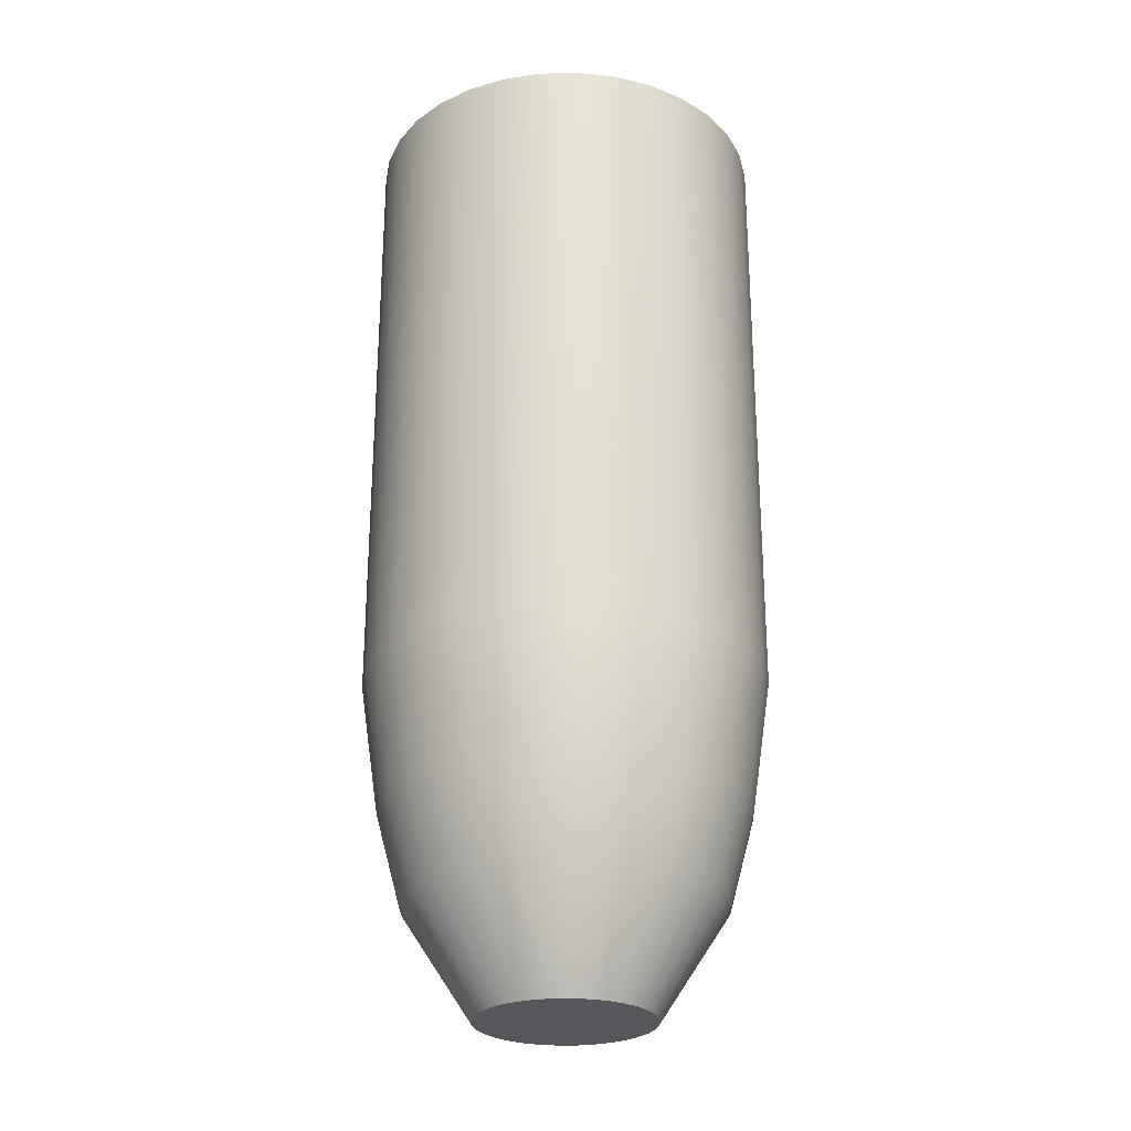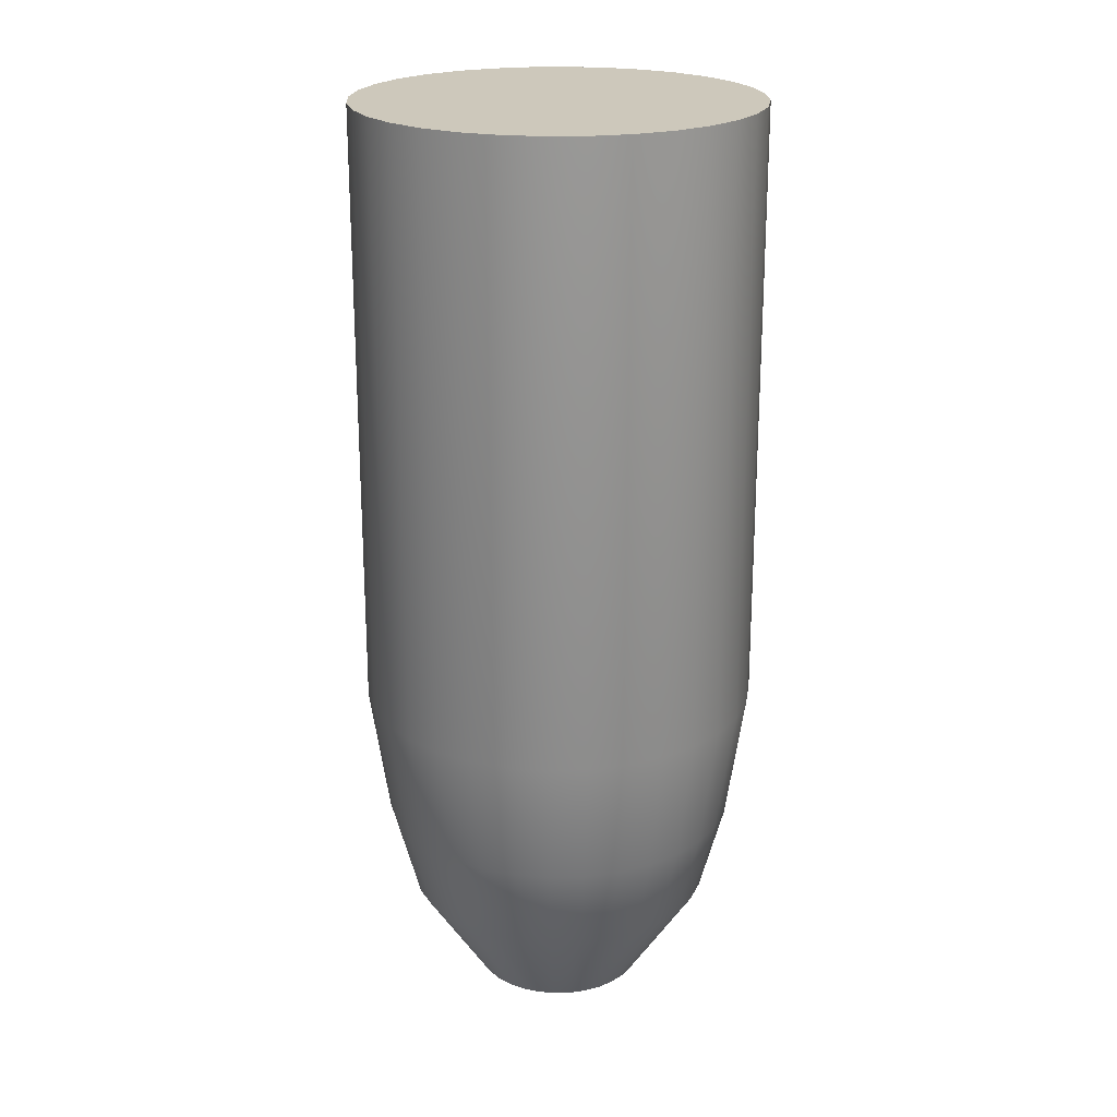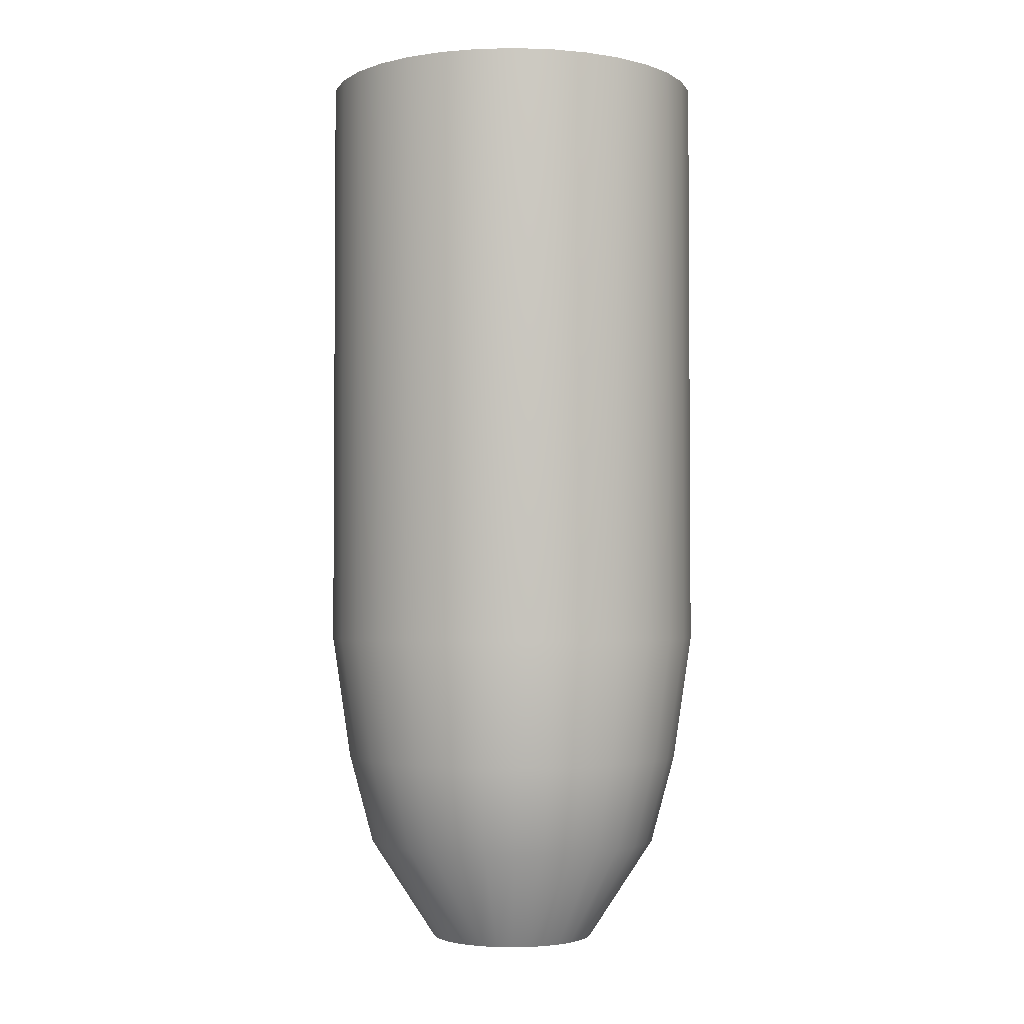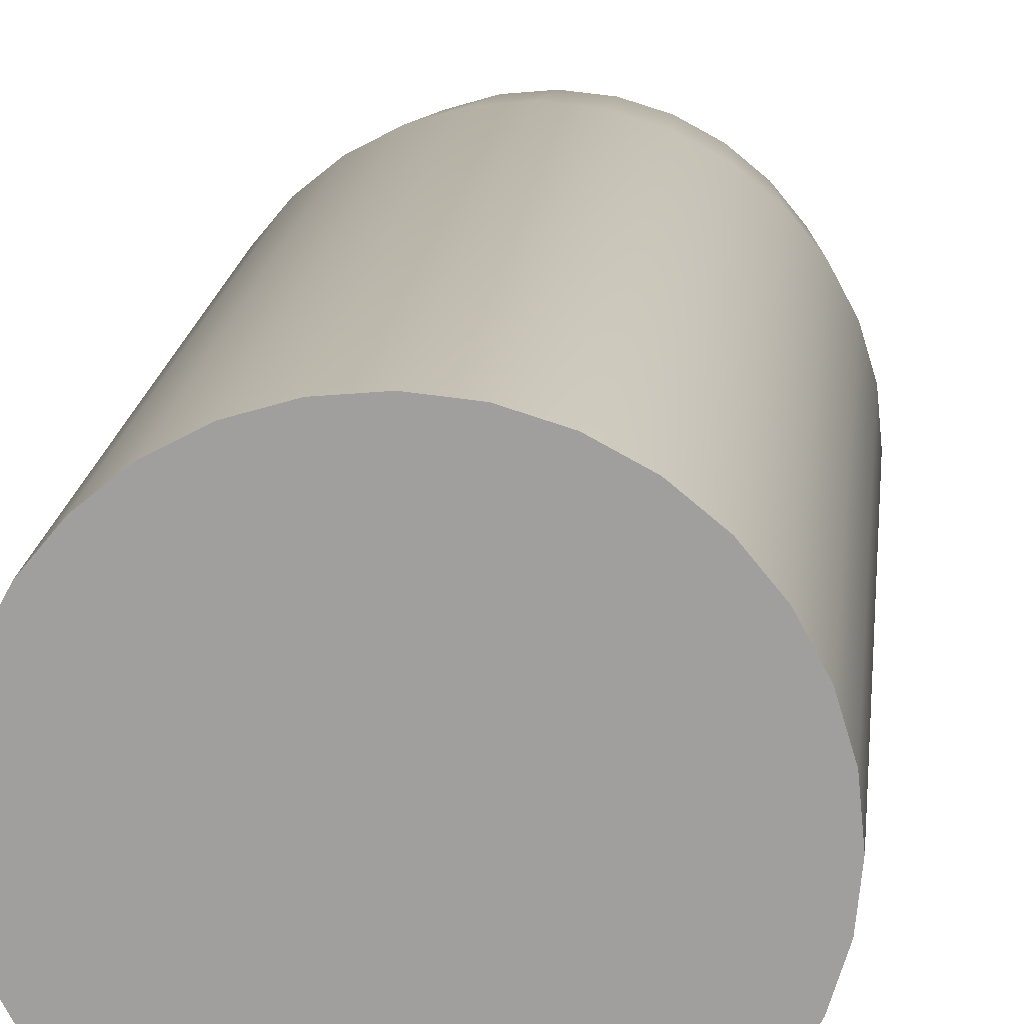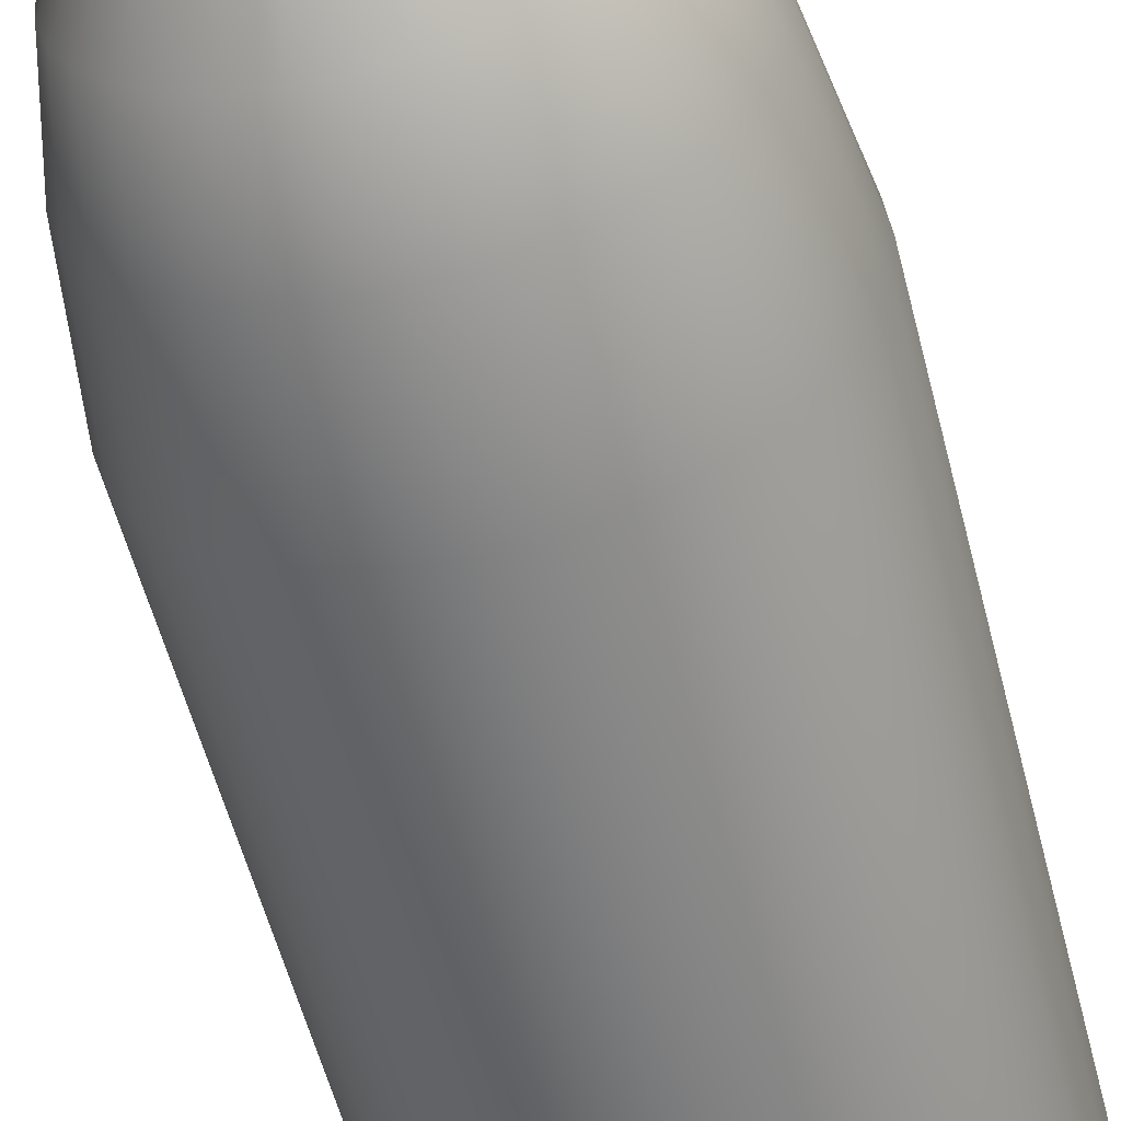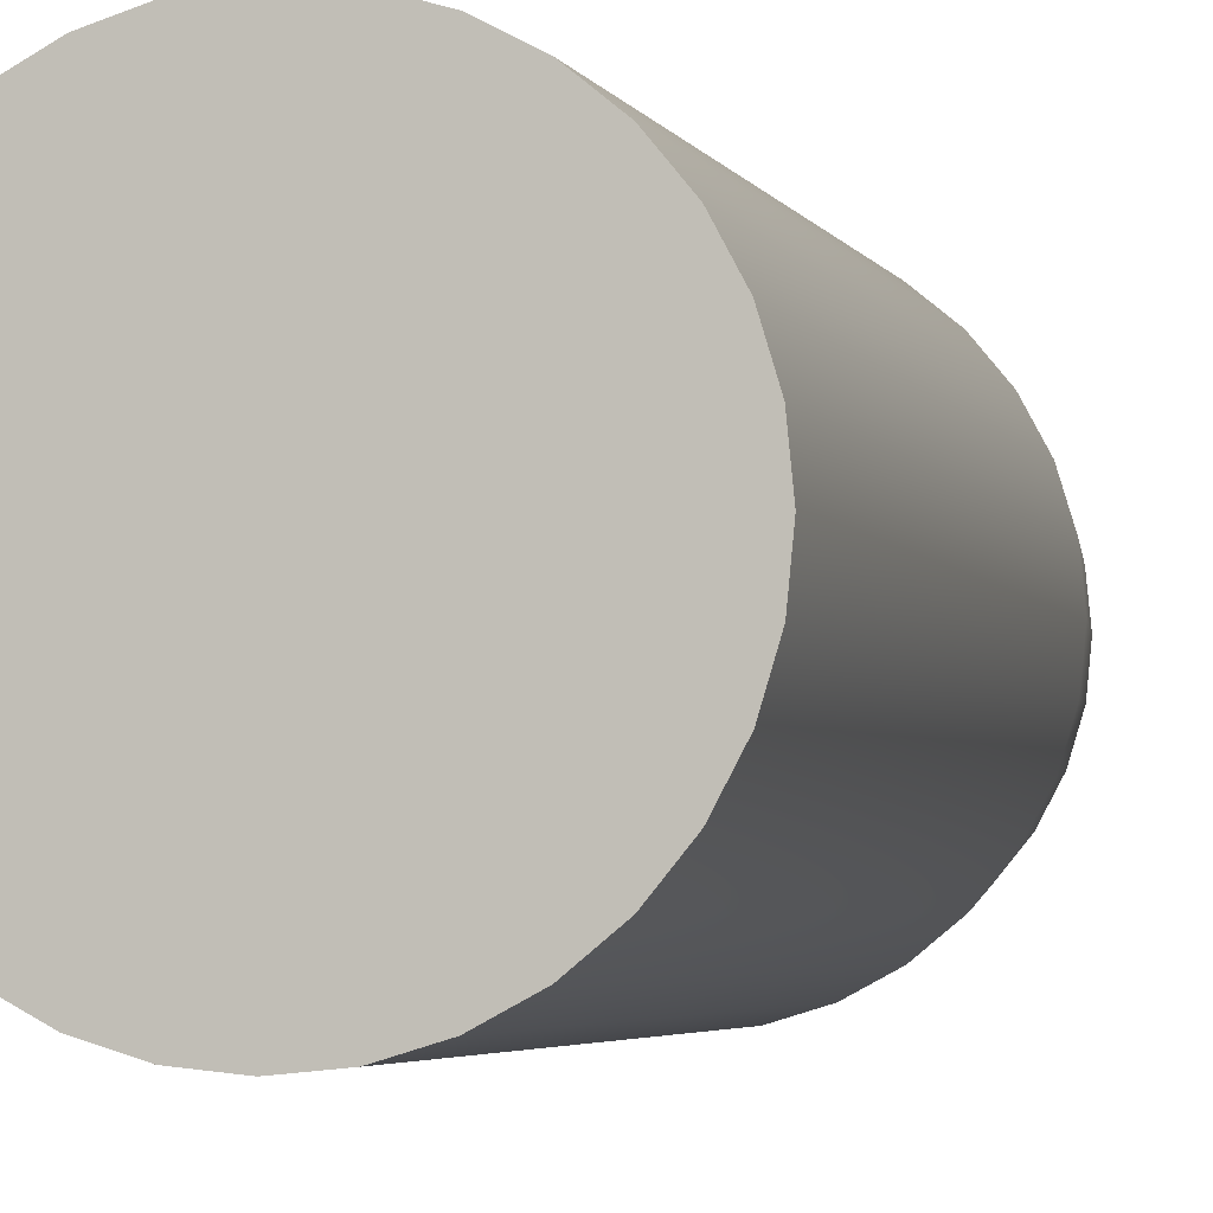
<metadata>
{"format":"obj","ext":"obj","renderer":"f3d","projection":"perspective","resolution":1024,"background":"white","views":[{"elev":-26.5,"azim":52.4,"up":"+Y"},{"elev":21.8,"azim":-19.4,"up":"+Y"},{"elev":-2.7,"azim":-124.5,"up":"+Y"},{"elev":17.5,"azim":-174.1,"up":"+Z"},{"elev":-56.1,"azim":14.3,"up":"+Z"},{"elev":-3.8,"azim":-164.4,"up":"+Z"}]}
</metadata>
<code>
o Cylinder
v -0 0.062 -0.03
v 0 -0.02941 -0.03
v -0.005853 0.062 -0.02942
v -0.005853 -0.02941 -0.02942
v -0.01148 0.062 -0.02772
v -0.01148 -0.02941 -0.02772
v -0.01667 0.062 -0.02494
v -0.01667 -0.02941 -0.02494
v -0.02121 0.062 -0.02121
v -0.02121 -0.02941 -0.02121
v -0.02494 0.062 -0.01667
v -0.02494 -0.02941 -0.01667
v -0.02772 0.062 -0.01148
v -0.02772 -0.02941 -0.01148
v -0.02942 0.062 -0.005853
v -0.02942 -0.02941 -0.005853
v -0.03 0.062 -0
v -0.03 -0.02941 -0
v -0.02942 0.062 0.005853
v -0.02942 -0.02941 0.005853
v -0.02772 0.062 0.01148
v -0.02772 -0.02941 0.01148
v -0.02494 0.062 0.01667
v -0.02494 -0.02941 0.01667
v -0.02121 0.062 0.02121
v -0.02121 -0.02941 0.02121
v -0.01667 0.062 0.02494
v -0.01667 -0.02941 0.02494
v -0.01148 0.062 0.02772
v -0.01148 -0.02941 0.02772
v -0.005853 0.062 0.02942
v -0.005853 -0.02941 0.02942
v 0 0.062 0.03
v 0 -0.02941 0.03
v 0.005853 0.062 0.02942
v 0.005853 -0.02941 0.02942
v 0.01148 0.062 0.02772
v 0.01148 -0.02941 0.02772
v 0.01667 0.062 0.02494
v 0.01667 -0.02941 0.02494
v 0.02121 0.062 0.02121
v 0.02121 -0.02941 0.02121
v 0.02494 0.062 0.01667
v 0.02494 -0.02941 0.01667
v 0.02772 0.062 0.01148
v 0.02772 -0.02941 0.01148
v 0.02942 0.062 0.005853
v 0.02942 -0.02941 0.005853
v 0.03 0.062 -0
v 0.03 -0.02941 -0
v 0.02942 0.062 -0.005853
v 0.02942 -0.02941 -0.005853
v 0.02772 0.062 -0.01148
v 0.02772 -0.02941 -0.01148
v 0.02494 0.062 -0.01667
v 0.02494 -0.02941 -0.01667
v 0.02121 0.062 -0.02121
v 0.02121 -0.02941 -0.02121
v 0.01667 0.062 -0.02494
v 0.01667 -0.02941 -0.02494
v 0.01148 0.062 -0.02772
v 0.01148 -0.02941 -0.02772
v 0.005853 0.062 -0.02942
v 0.005853 -0.02941 -0.02942
v -0.002543 -0.07858 -0.01278
v 0 -0.07858 -0.01303
v -0.004987 -0.07858 -0.01204
v -0.007241 -0.07858 -0.01084
v -0.009216 -0.07858 -0.009216
v -0.01084 -0.07858 -0.007241
v -0.01204 -0.07858 -0.004987
v -0.01278 -0.07858 -0.002543
v -0.01303 -0.07858 -0
v -0.01278 -0.07858 0.002543
v -0.01204 -0.07858 0.004987
v -0.01084 -0.07858 0.007241
v -0.009216 -0.07858 0.009216
v -0.007241 -0.07858 0.01084
v -0.004987 -0.07858 0.01204
v -0.002543 -0.07858 0.01278
v 0 -0.07858 0.01303
v 0.002543 -0.07858 0.01278
v 0.004987 -0.07858 0.01204
v 0.007241 -0.07858 0.01084
v 0.009216 -0.07858 0.009216
v 0.01084 -0.07858 0.007241
v 0.01204 -0.07858 0.004987
v 0.01278 -0.07858 0.002543
v 0.01303 -0.07858 -0
v 0.01278 -0.07858 -0.002543
v 0.01204 -0.07858 -0.004987
v 0.01084 -0.07858 -0.007241
v 0.009216 -0.07858 -0.009216
v 0.007241 -0.07858 -0.01084
v 0.004987 -0.07858 -0.01204
v 0.002543 -0.07858 -0.01278
v 0.01918 -0.0489 -0.01918
v 0.02255 -0.0489 -0.01507
v 0.005292 -0.0489 0.0266
v 0 -0.0489 0.02712
v -0.02506 -0.0489 -0.01038
v -0.02255 -0.0489 -0.01507
v 0.005292 -0.0489 -0.0266
v 0.01038 -0.0489 -0.02506
v 0.01918 -0.0489 0.01918
v 0.01507 -0.0489 0.02255
v -0.0266 -0.0489 0.005292
v -0.02712 -0.0489 -0
v 0.0266 -0.0489 0.005292
v 0.02506 -0.0489 0.01038
v -0.01918 -0.0489 0.01918
v -0.02255 -0.0489 0.01507
v 0.02506 -0.0489 -0.01038
v 0.0266 -0.0489 -0.005292
v -0.01918 -0.0489 -0.01918
v -0.01507 -0.0489 -0.02255
v -0.005292 -0.0489 0.0266
v -0.01038 -0.0489 0.02506
v 0.01507 -0.0489 -0.02255
v 0.01038 -0.0489 0.02506
v -0.0266 -0.0489 -0.005292
v 0 -0.0489 -0.02712
v 0.02255 -0.0489 0.01507
v -0.02506 -0.0489 0.01038
v 0.02712 -0.0489 -0
v -0.01038 -0.0489 -0.02506
v -0.005292 -0.0489 -0.0266
v -0.01507 -0.0489 0.02255
v 0.01945 -0.06274 -0.013
v 0 -0.06274 0.0234
v -0.01945 -0.06274 -0.013
v 0.008953 -0.06274 -0.02162
v 0.013 -0.06274 0.01945
v -0.0234 -0.06274 -0
v 0.02162 -0.06274 0.008953
v -0.01945 -0.06274 0.013
v 0.02295 -0.06274 -0.004564
v -0.013 -0.06274 -0.01945
v -0.008953 -0.06274 0.02162
v -0.004564 -0.06274 -0.02295
v 0.01654 -0.06274 -0.01654
v 0.004564 -0.06274 0.02295
v -0.02161 -0.06274 -0.008953
v 0.004564 -0.06274 -0.02295
v 0.01654 -0.06274 0.01654
v -0.02295 -0.06274 0.004564
v 0.02295 -0.06274 0.004564
v -0.01654 -0.06274 0.01654
v 0.02161 -0.06274 -0.008953
v -0.01654 -0.06274 -0.01654
v -0.004564 -0.06274 0.02295
v 0.013 -0.06274 -0.01945
v 0.008953 -0.06274 0.02161
v -0.02295 -0.06274 -0.004564
v 0 -0.06274 -0.0234
v 0.01945 -0.06274 0.013
v -0.02161 -0.06274 0.008953
v 0.0234 -0.06274 -0
v -0.008953 -0.06274 -0.02162
v -0.013 -0.06274 0.01945
v -0 0.062 -0.03
v -0.005853 0.062 -0.02942
v -0.01148 0.062 -0.02772
v -0.01667 0.062 -0.02494
v -0.02121 0.062 -0.02121
v -0.02494 0.062 -0.01667
v -0.02772 0.062 -0.01148
v -0.02942 0.062 -0.005853
v -0.03 0.062 -0
v -0.02942 0.062 0.005853
v -0.02772 0.062 0.01148
v -0.02494 0.062 0.01667
v -0.02121 0.062 0.02121
v -0.01667 0.062 0.02494
v -0.01148 0.062 0.02772
v -0.005853 0.062 0.02942
v 0 0.062 0.03
v 0.005853 0.062 0.02942
v 0.01148 0.062 0.02772
v 0.01667 0.062 0.02494
v 0.02121 0.062 0.02121
v 0.02494 0.062 0.01667
v 0.02772 0.062 0.01148
v 0.02942 0.062 0.005853
v 0.03 0.062 -0
v 0.02942 0.062 -0.005853
v 0.02772 0.062 -0.01148
v 0.02494 0.062 -0.01667
v 0.02121 0.062 -0.02121
v 0.01667 0.062 -0.02494
v 0.01148 0.062 -0.02772
v 0.005853 0.062 -0.02942
v -0.002543 -0.07858 -0.01278
v 0 -0.07858 -0.01303
v -0.004987 -0.07858 -0.01204
v -0.007241 -0.07858 -0.01084
v -0.009216 -0.07858 -0.009216
v -0.01084 -0.07858 -0.007241
v -0.01204 -0.07858 -0.004987
v -0.01278 -0.07858 -0.002543
v -0.01303 -0.07858 -0
v -0.01278 -0.07858 0.002543
v -0.01204 -0.07858 0.004987
v -0.01084 -0.07858 0.007241
v -0.009216 -0.07858 0.009216
v -0.007241 -0.07858 0.01084
v -0.004987 -0.07858 0.01204
v -0.002543 -0.07858 0.01278
v 0 -0.07858 0.01303
v 0.002543 -0.07858 0.01278
v 0.004987 -0.07858 0.01204
v 0.007241 -0.07858 0.01084
v 0.009216 -0.07858 0.009216
v 0.01084 -0.07858 0.007241
v 0.01204 -0.07858 0.004987
v 0.01278 -0.07858 0.002543
v 0.01303 -0.07858 -0
v 0.01278 -0.07858 -0.002543
v 0.01204 -0.07858 -0.004987
v 0.01084 -0.07858 -0.007241
v 0.009216 -0.07858 -0.009216
v 0.007241 -0.07858 -0.01084
v 0.004987 -0.07858 -0.01204
v 0.002543 -0.07858 -0.01278
f 2 4 3
f 4 6 5
f 6 8 7
f 8 10 9
f 10 12 11
f 12 14 13
f 14 16 15
f 16 18 17
f 18 20 19
f 20 22 21
f 22 24 23
f 24 26 25
f 26 28 27
f 28 30 29
f 30 32 31
f 32 34 33
f 34 36 35
f 36 38 37
f 38 40 39
f 39 40 42
f 42 44 43
f 44 46 45
f 46 48 47
f 48 50 49
f 49 50 52
f 52 54 53
f 54 56 55
f 56 58 57
f 58 60 59
f 60 62 61
f 129 220 93
f 64 2 1
f 62 64 63
f 161 169 177
f 65 90 82
f 130 209 210
f 143 131 198
f 144 132 223
f 133 212 213
f 134 201 202
f 135 215 216
f 136 204 205
f 137 218 219
f 150 138 196
f 151 139 207
f 152 141 93
f 142 210 211
f 154 143 199
f 144 224 194
f 145 213 214
f 146 202 203
f 158 147 216
f 140 193 195
f 148 205 206
f 149 219 220
f 131 150 197
f 151 208 209
f 152 222 223
f 133 153 211
f 140 155 194
f 154 200 201
f 156 214 215
f 136 157 203
f 158 217 218
f 159 195 196
f 139 160 206
f 28 128 118
f 6 126 116
f 50 125 114
f 22 124 112
f 44 123 110
f 16 121 108
f 2 122 127
f 38 120 106
f 62 60 119
f 34 32 117
f 10 115 102
f 54 113 98
f 26 111 128
f 6 4 127
f 48 109 125
f 20 107 124
f 42 105 123
f 64 103 122
f 14 101 121
f 36 99 120
f 60 58 97
f 30 118 117
f 10 8 116
f 54 52 114
f 24 112 111
f 48 46 110
f 20 18 108
f 40 106 105
f 64 62 104
f 12 102 101
f 34 100 99
f 58 56 98
f 128 160 139
f 116 126 159
f 125 158 137
f 124 157 136
f 123 156 135
f 121 154 134
f 127 122 155
f 120 153 133
f 119 152 132
f 117 151 130
f 102 115 150
f 98 113 149
f 111 148 160
f 127 140 159
f 125 109 147
f 107 146 157
f 123 105 145
f 103 144 155
f 101 143 154
f 99 142 153
f 97 141 152
f 118 139 151
f 116 138 150
f 114 137 149
f 111 112 136
f 110 135 147
f 108 134 146
f 106 133 145
f 104 132 144
f 101 102 131
f 99 100 130
f 97 98 129
f 1 2 3
f 3 4 5
f 5 6 7
f 7 8 9
f 9 10 11
f 11 12 13
f 13 14 15
f 15 16 17
f 17 18 19
f 19 20 21
f 21 22 23
f 23 24 25
f 25 26 27
f 27 28 29
f 29 30 31
f 31 32 33
f 33 34 35
f 35 36 37
f 37 38 39
f 41 39 42
f 41 42 43
f 43 44 45
f 45 46 47
f 47 48 49
f 51 49 52
f 51 52 53
f 53 54 55
f 55 56 57
f 57 58 59
f 59 60 61
f 141 129 93
f 63 64 1
f 61 62 63
f 189 192 161
f 189 190 191
f 187 188 189
f 185 186 187
f 181 184 185
f 181 182 183
f 179 180 181
f 177 178 179
f 173 176 177
f 173 174 175
f 171 172 173
f 169 170 171
f 167 168 169
f 165 166 167
f 163 164 165
f 165 162 163
f 189 191 192
f 185 187 189
f 181 183 184
f 185 179 181
f 173 175 176
f 177 171 173
f 161 167 169
f 161 162 165
f 185 189 161
f 177 179 185
f 169 171 177
f 161 165 167
f 177 185 161
f 68 67 65
f 65 69 68
f 74 71 70
f 74 73 72
f 76 75 74
f 78 77 76
f 80 79 78
f 78 81 80
f 84 83 82
f 86 85 84
f 88 87 86
f 90 89 88
f 94 91 90
f 94 221 92
f 96 95 94
f 65 66 96
f 70 69 65
f 74 72 71
f 82 76 74
f 82 81 78
f 86 84 82
f 82 88 86
f 94 92 91
f 90 96 94
f 74 70 65
f 82 78 76
f 90 88 82
f 65 96 90
f 82 74 65
f 142 130 210
f 199 143 198
f 224 144 223
f 145 133 213
f 146 134 202
f 147 135 216
f 148 136 205
f 149 137 219
f 197 150 196
f 208 151 207
f 222 152 93
f 153 142 211
f 200 154 199
f 155 144 194
f 156 145 214
f 157 146 203
f 217 158 216
f 159 140 195
f 160 148 206
f 129 149 220
f 198 131 197
f 130 151 209
f 132 152 223
f 212 133 211
f 193 140 194
f 134 154 201
f 135 156 215
f 204 136 203
f 137 158 218
f 138 159 196
f 207 139 206
f 30 28 118
f 8 6 116
f 52 50 114
f 24 22 112
f 46 44 110
f 18 16 108
f 4 2 127
f 40 38 106
f 104 62 119
f 100 34 117
f 12 10 102
f 56 54 98
f 28 26 128
f 126 6 127
f 50 48 125
f 22 20 124
f 44 42 123
f 2 64 122
f 16 14 121
f 38 36 120
f 119 60 97
f 32 30 117
f 115 10 116
f 113 54 114
f 26 24 111
f 109 48 110
f 107 20 108
f 42 40 105
f 103 64 104
f 14 12 101
f 36 34 99
f 97 58 98
f 118 128 139
f 138 116 159
f 114 125 137
f 112 124 136
f 110 123 135
f 108 121 134
f 140 127 155
f 106 120 133
f 104 119 132
f 100 117 130
f 131 102 150
f 129 98 149
f 128 111 160
f 126 127 159
f 158 125 147
f 124 107 157
f 156 123 145
f 122 103 155
f 121 101 154
f 120 99 153
f 119 97 152
f 117 118 151
f 115 116 150
f 113 114 149
f 148 111 136
f 109 110 147
f 107 108 146
f 105 106 145
f 103 104 144
f 143 101 131
f 142 99 130
f 141 97 129

</code>
